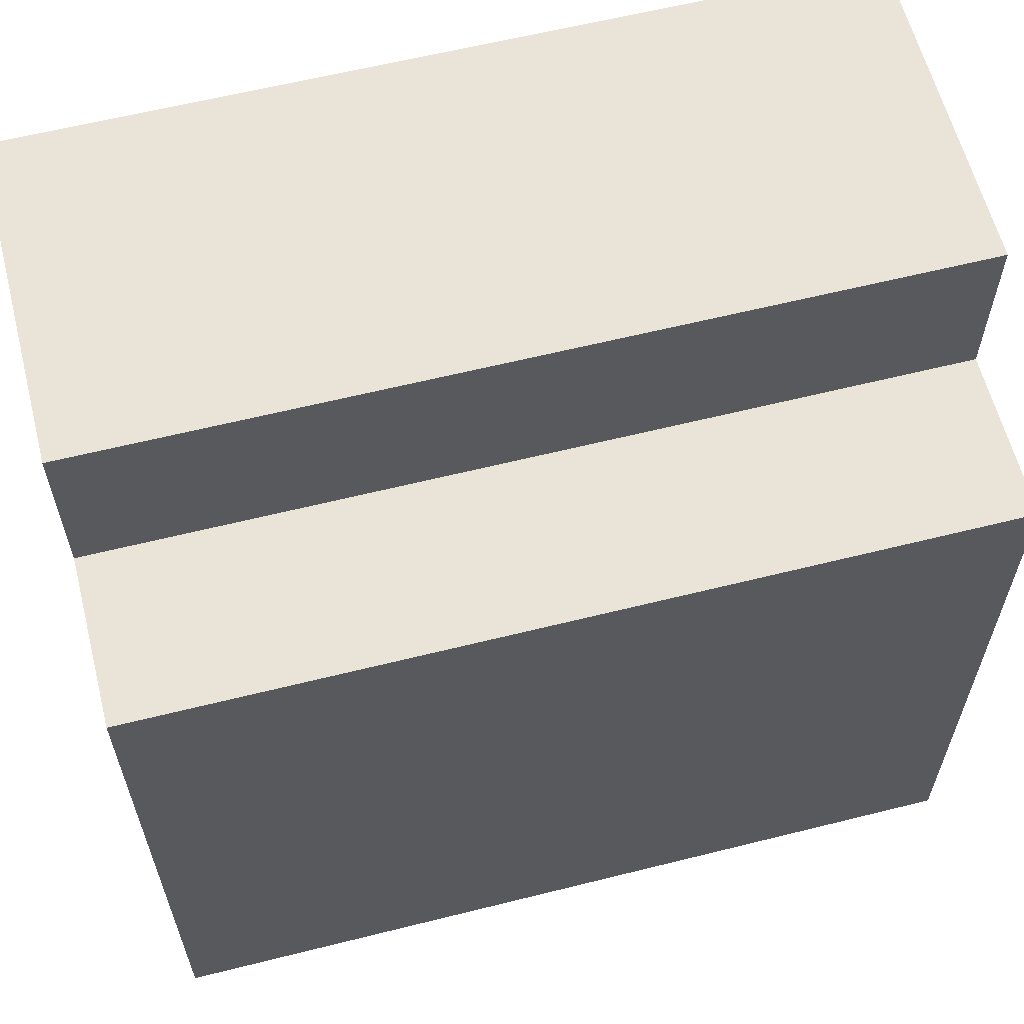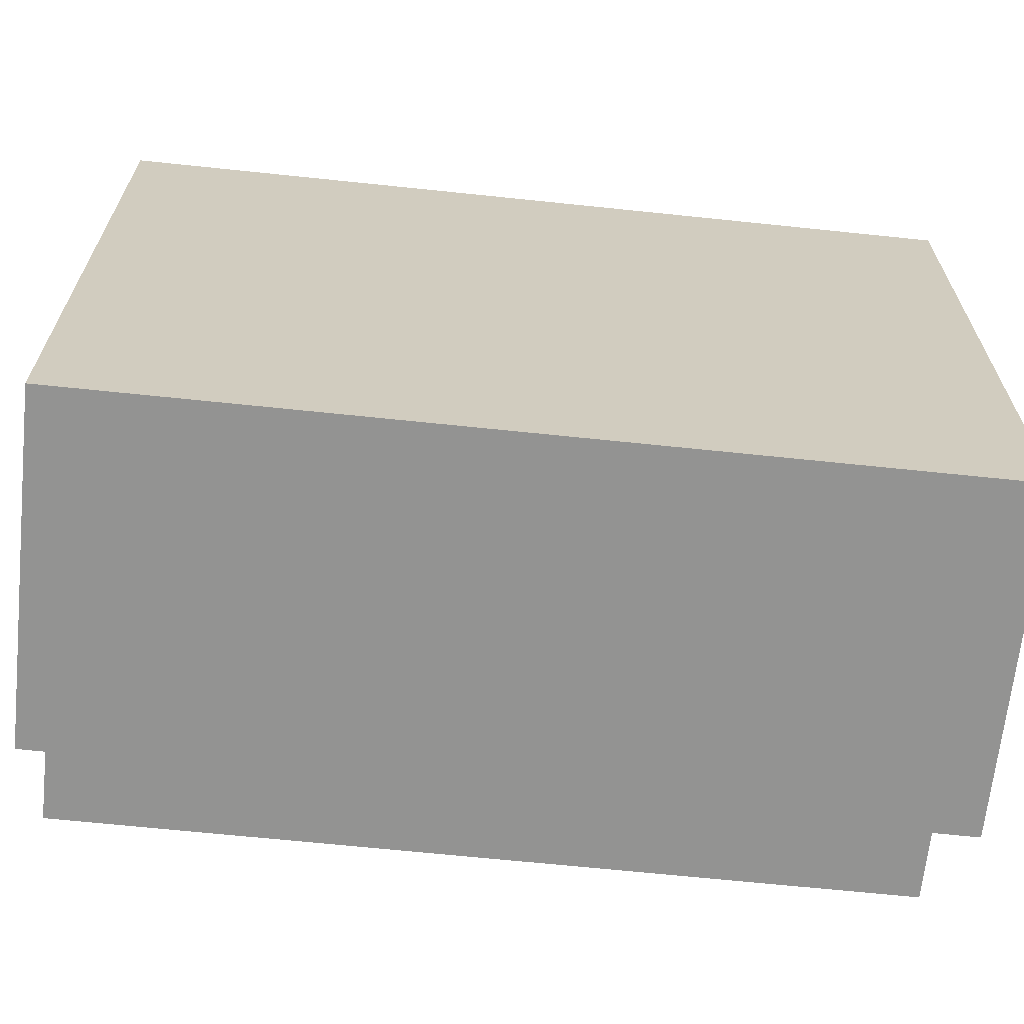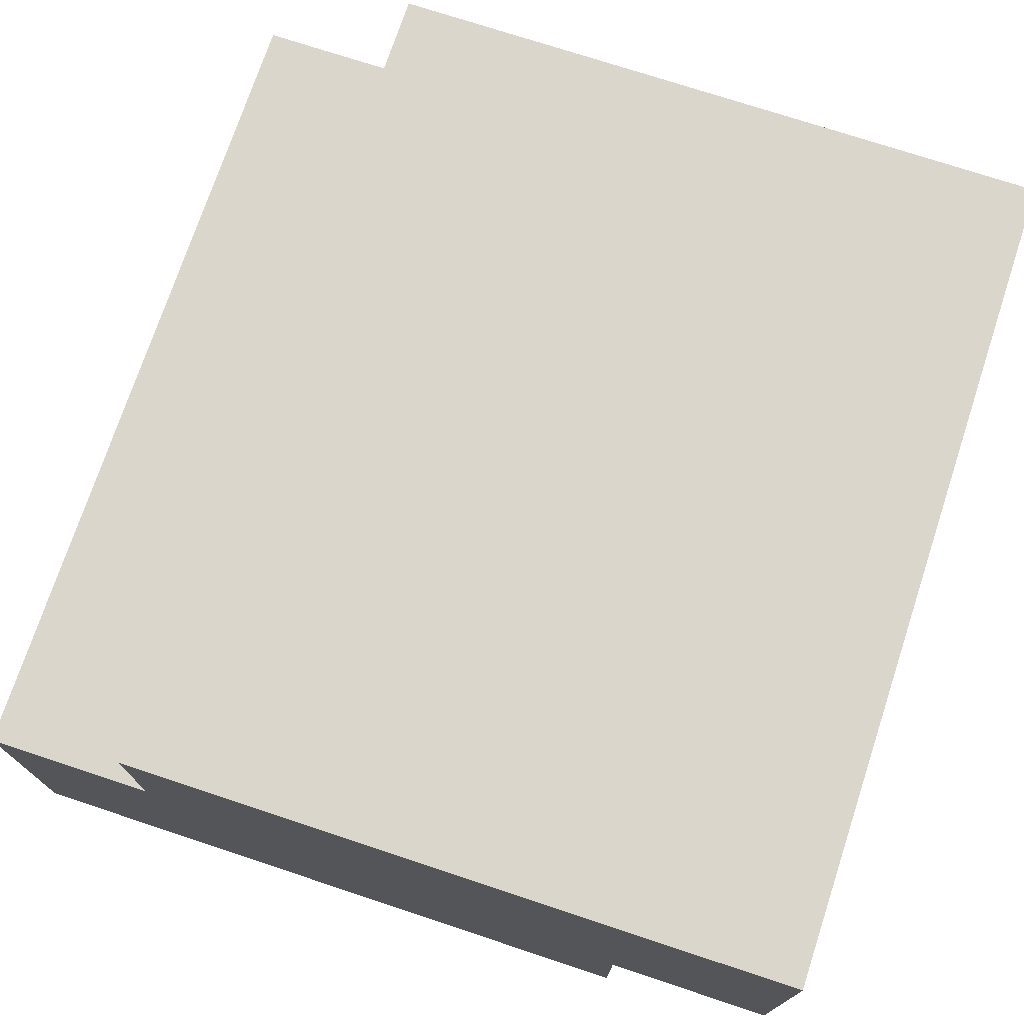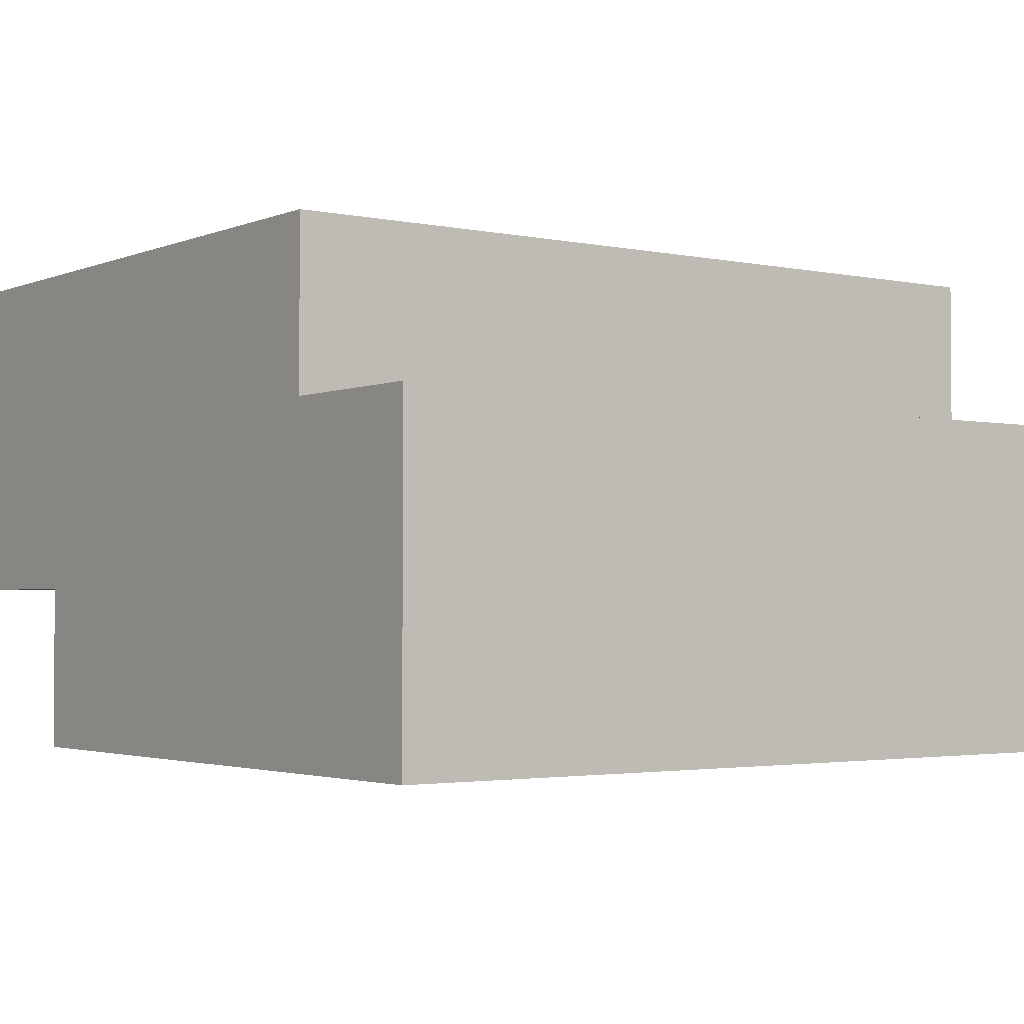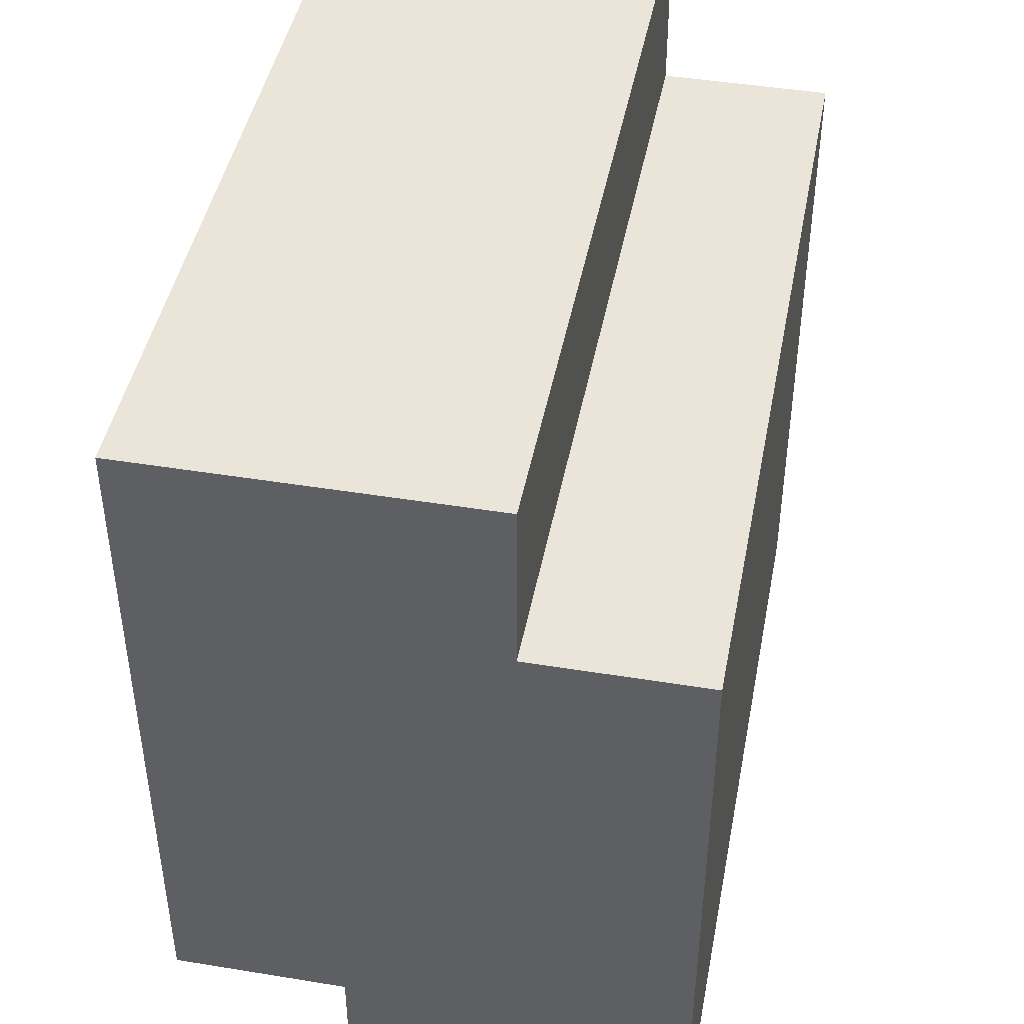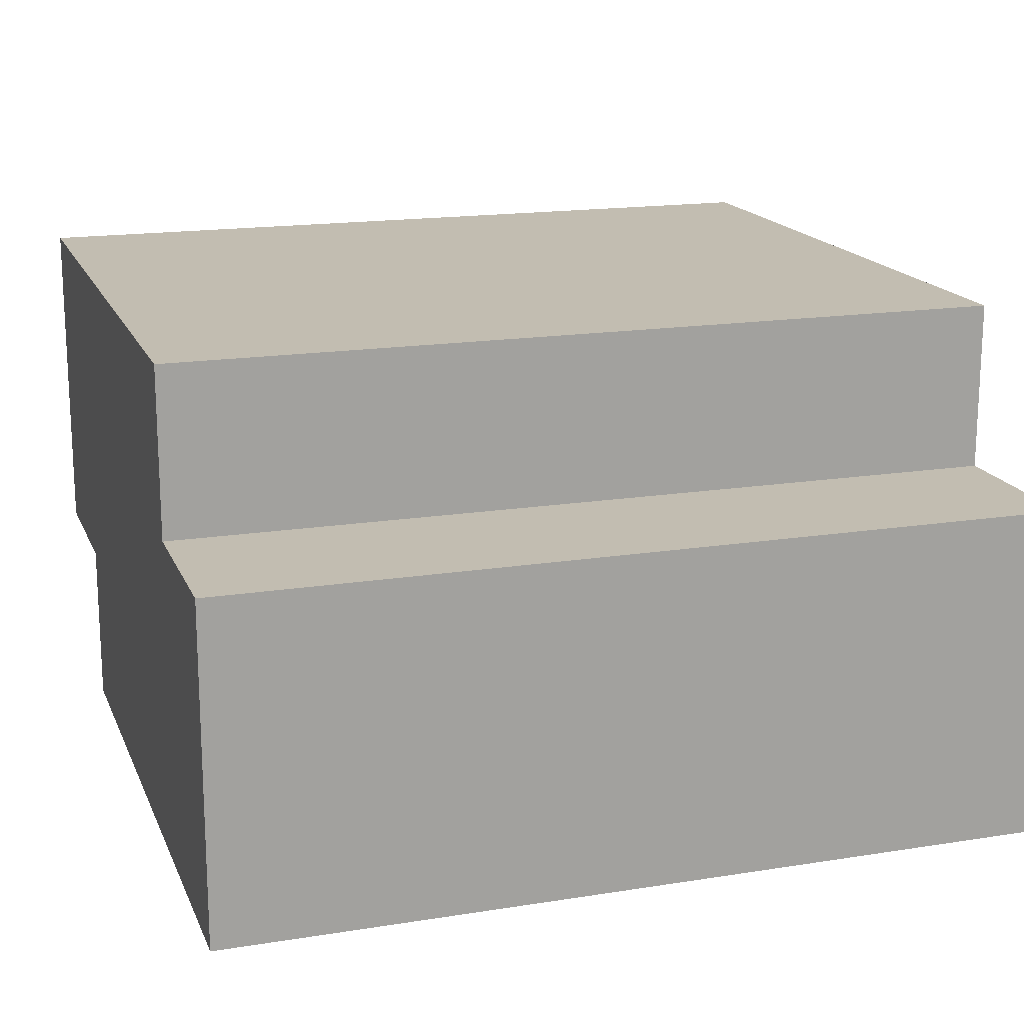
<metadata>
{"format":"obj","ext":"obj","renderer":"f3d","projection":"perspective","resolution":1024,"background":"white","views":[{"elev":61.2,"azim":-14.3,"up":"+Y"},{"elev":-66.6,"azim":-6.0,"up":"+Y"},{"elev":73.8,"azim":-71.7,"up":"+Z"},{"elev":-2.5,"azim":143.8,"up":"+Z"},{"elev":44.6,"azim":-79.2,"up":"+Y"},{"elev":17.0,"azim":162.2,"up":"+Z"}]}
</metadata>
<code>
v -2.5 4 3.5
v -2.5 4 2.5
v -2.5 4 1.5
v -2.5 5 2.5
v -2.5 5 1.5
v -2.5 5 0.5
v -2.5 6 1.5
v -2.5 6 0.5
v -2.5 7 2.5
v -2.5 7 0.5
v -2.5 8 3.5
v -2.5 8 2.5
v -2.5 8 0.5
v -2.5 9 2.5
v -2.5 9 0.5
v 2.5 4 3.5
v 2.5 4 1.5
v 2.5 5 3.5
v 2.5 5 1.5
v 2.5 5 0.5
v 2.5 6 2.5
v 2.5 6 1.5
v 2.5 7 2.5
v 2.5 7 1.5
v 2.5 7 0.5
v 2.5 8 3.5
v 2.5 8 2.5
v 2.5 8 1.5
v 2.5 8 0.5
v 2.5 9 2.5
v 2.5 9 1.5
v 2.5 9 0.5
v -2.5 4 3.5
v -2.5 8 3.5
v -1.5 6 3.5
v -1.5 7 3.5
v -0.5 4 3.5
v -0.5 5 3.5
v -0.5 6 3.5
v -0.5 7 3.5
v 0.5 5 3.5
v 0.5 6 3.5
v 1.5 4 3.5
v 1.5 5 3.5
v 1.5 6 3.5
v 2.5 4 3.5
v 2.5 5 3.5
v 2.5 8 3.5
v -2.5 8 2.5
v -2.5 9 2.5
v 2.5 8 2.5
v 2.5 9 2.5
v -2.5 4 1.5
v -2.5 5 1.5
v 1.5 5 1.5
v 2.5 4 1.5
v 2.5 5 1.5
v -2.5 5 0.5
v -2.5 6 0.5
v -2.5 7 0.5
v -2.5 8 0.5
v -2.5 9 0.5
v -1.5 6 0.5
v -1.5 7 0.5
v -1.5 8 0.5
v -1.5 9 0.5
v -0.5 7 0.5
v -0.5 8 0.5
v 0.5 7 0.5
v 0.5 8 0.5
v 1.5 5 0.5
v 1.5 7 0.5
v 1.5 8 0.5
v 1.5 9 0.5
v 2.5 5 0.5
v 2.5 7 0.5
v 2.5 8 0.5
v 2.5 9 0.5
v -2.5 4 3.5
v -0.5 4 3.5
v 1.5 4 3.5
v 2.5 4 3.5
v -2.5 4 2.5
v -0.5 4 2.5
v 1.5 4 2.5
v -2.5 4 1.5
v 2.5 4 1.5
v -2.5 5 1.5
v 1.5 5 1.5
v 2.5 5 1.5
v -2.5 5 0.5
v 1.5 5 0.5
v 2.5 5 0.5
v -2.5 8 3.5
v 2.5 8 3.5
v -2.5 8 2.5
v 2.5 8 2.5
v -2.5 9 2.5
v 2.5 9 2.5
v -1.5 9 1.5
v 1.5 9 1.5
v 2.5 9 1.5
v -2.5 9 0.5
v -1.5 9 0.5
v 1.5 9 0.5
v 2.5 9 0.5
f 4 2 1
f 4 3 2
f 5 3 4
f 7 5 4
f 7 6 5
f 8 6 7
f 9 4 1
f 9 7 4
f 9 8 7
f 10 8 9
f 11 9 1
f 12 10 9
f 12 9 11
f 13 10 12
f 14 13 12
f 15 13 14
f 16 17 18
f 18 17 19
f 18 19 21
f 19 20 21
f 21 20 22
f 18 21 23
f 21 22 23
f 22 20 24
f 23 22 24
f 24 20 25
f 18 23 26
f 23 24 26
f 26 24 27
f 24 25 28
f 27 24 28
f 28 25 29
f 27 28 30
f 28 29 31
f 30 28 31
f 31 29 32
f 35 34 33
f 36 34 35
f 37 35 33
f 38 35 37
f 39 36 35
f 39 35 38
f 40 34 36
f 40 36 39
f 41 39 38
f 41 38 37
f 41 40 39
f 42 40 41
f 43 41 37
f 43 42 41
f 44 42 43
f 45 40 42
f 45 42 44
f 46 44 43
f 47 45 44
f 47 44 46
f 48 34 40
f 48 45 47
f 48 40 45
f 51 50 49
f 52 50 51
f 53 54 55
f 53 55 56
f 56 55 57
f 58 59 63
f 59 60 63
f 60 61 64
f 63 60 64
f 61 62 65
f 64 61 65
f 65 62 66
f 63 64 67
f 64 65 67
f 65 66 68
f 67 65 68
f 63 67 69
f 67 68 69
f 68 66 70
f 69 68 70
f 58 63 71
f 63 69 71
f 69 70 71
f 71 70 72
f 70 66 73
f 72 70 73
f 73 66 74
f 71 72 75
f 72 73 76
f 75 72 76
f 73 74 77
f 76 73 77
f 77 74 78
f 83 80 79
f 84 81 80
f 84 80 83
f 85 82 81
f 85 81 84
f 86 84 83
f 86 85 84
f 87 82 85
f 87 85 86
f 91 89 88
f 92 90 89
f 92 89 91
f 93 90 92
f 94 95 96
f 96 95 97
f 98 99 100
f 100 99 101
f 101 99 102
f 98 100 103
f 100 101 104
f 103 100 104
f 101 102 105
f 104 101 105
f 105 102 106

</code>
